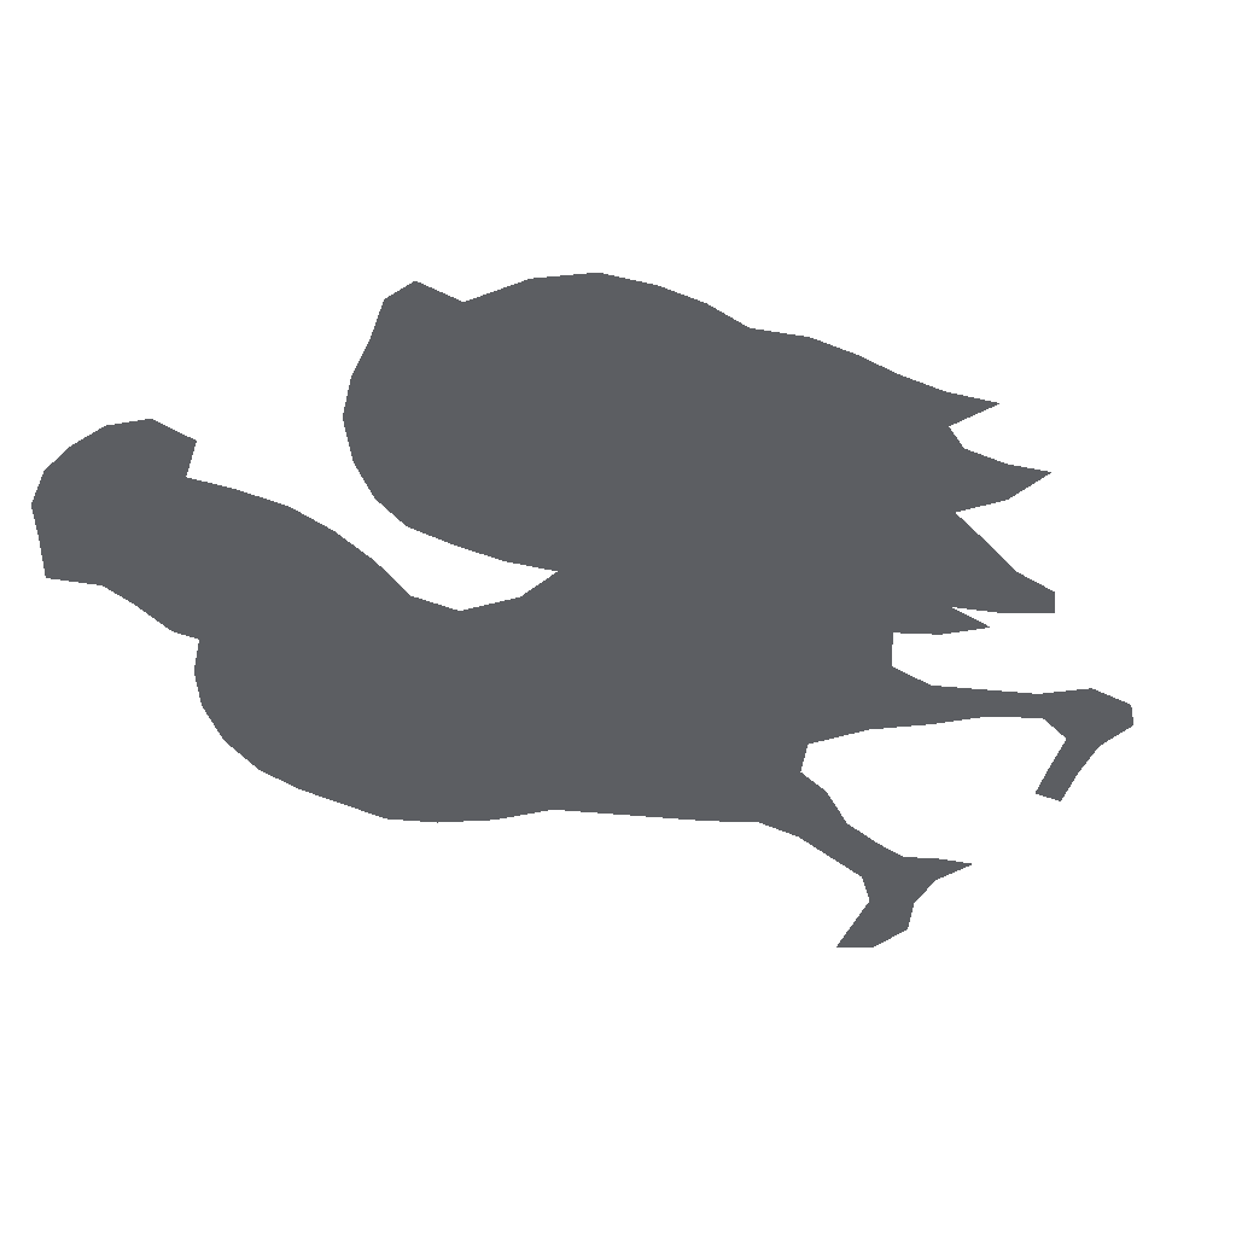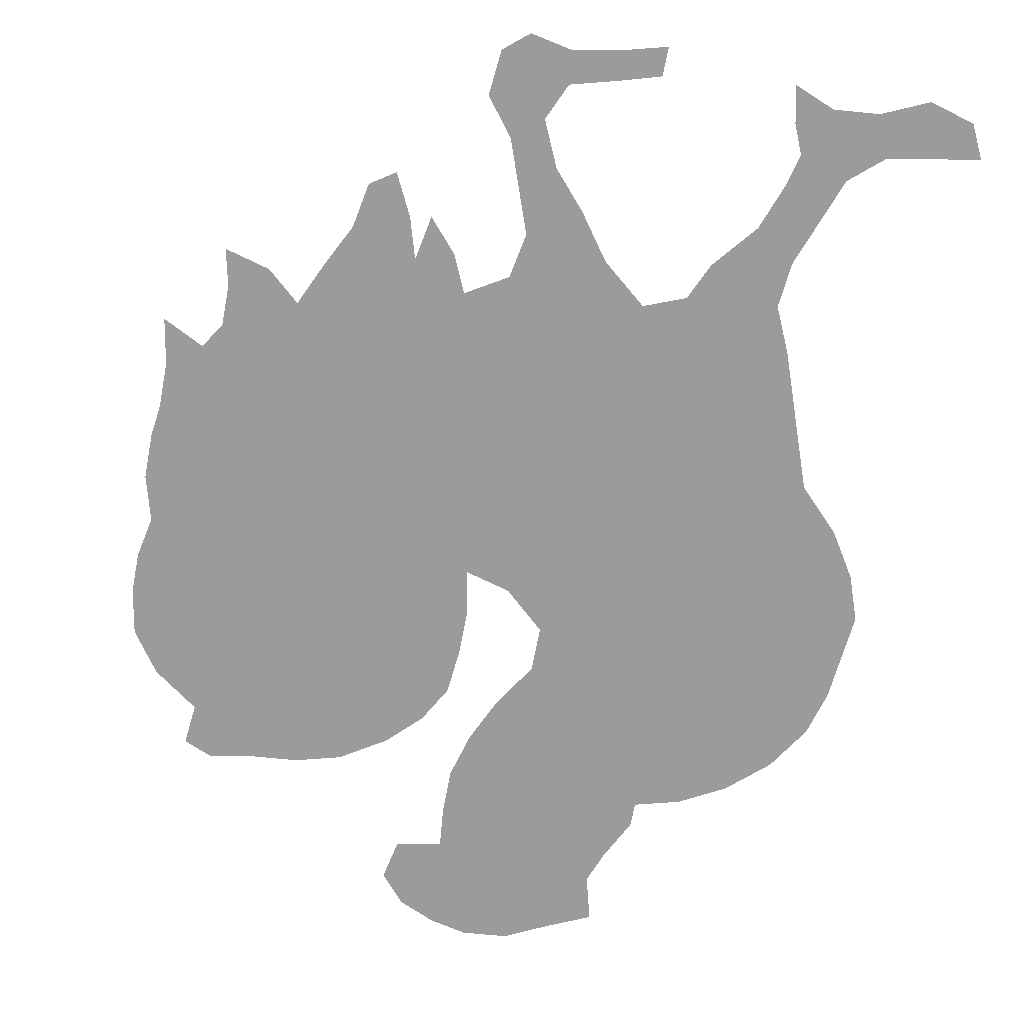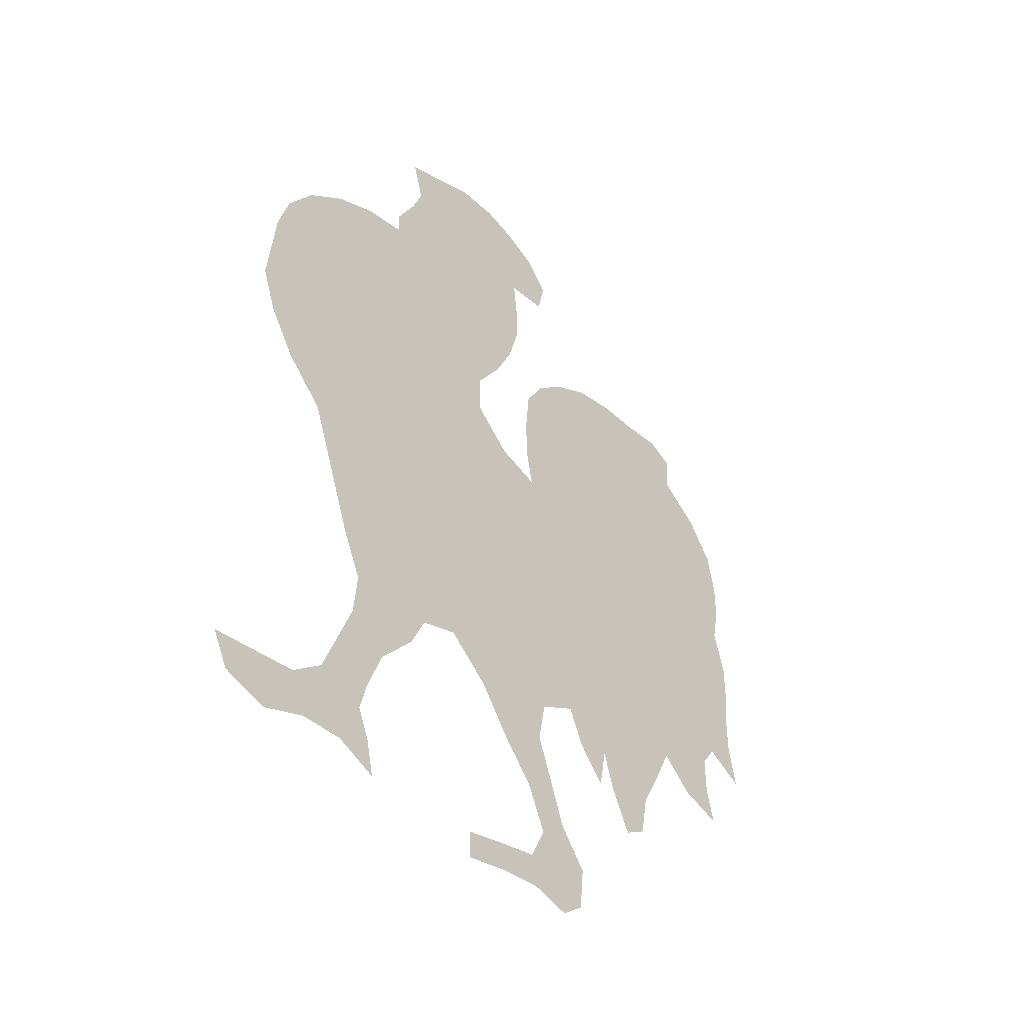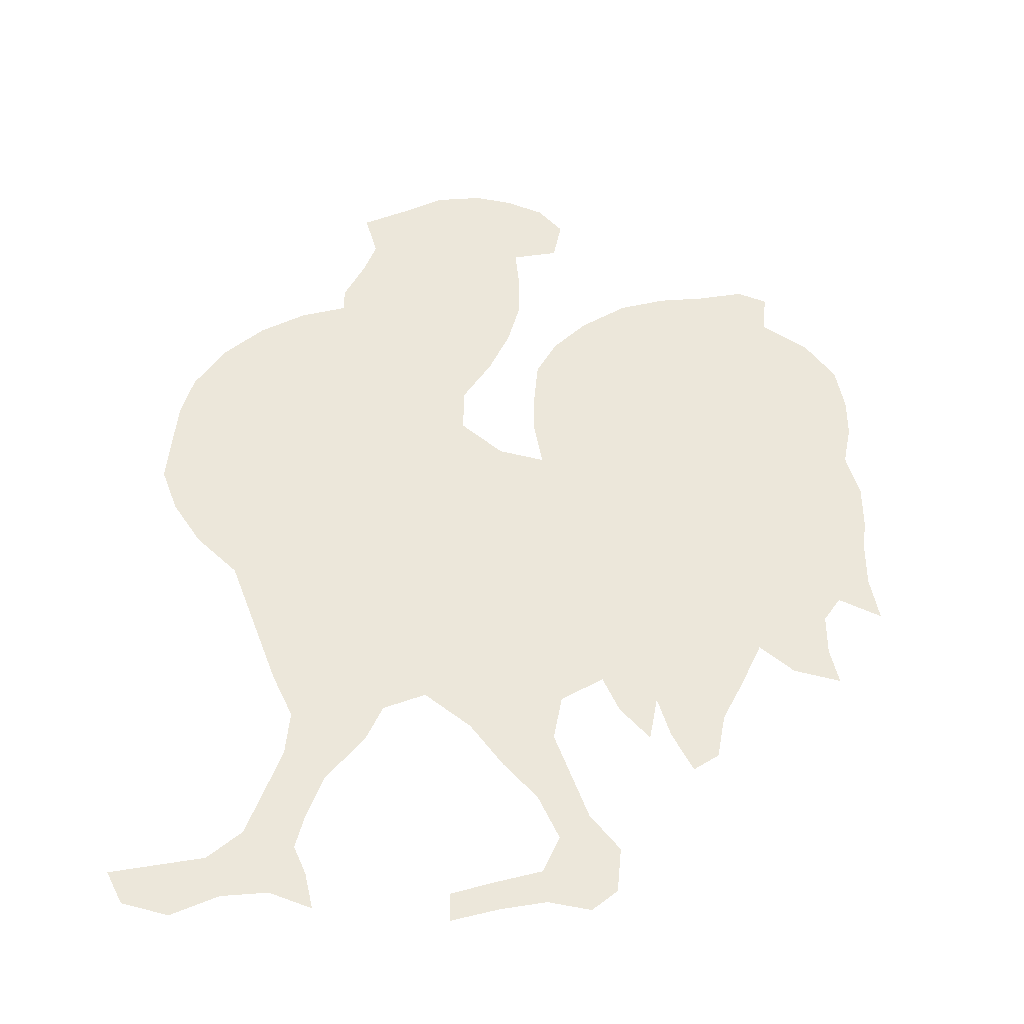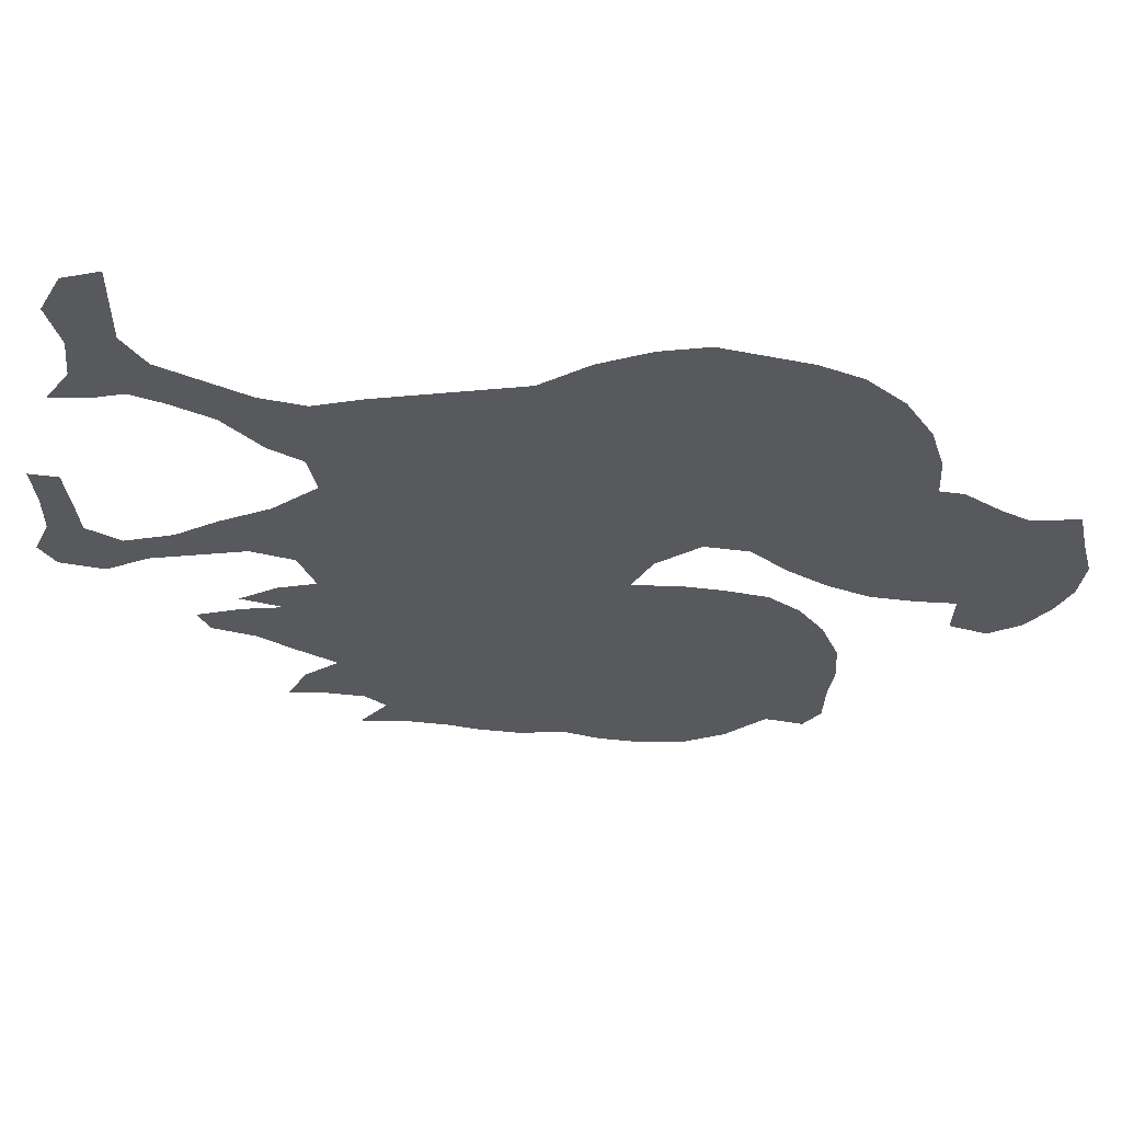
<metadata>
{"format":"obj","ext":"obj","renderer":"f3d","projection":"perspective","resolution":1024,"background":"white","views":[{"elev":-37.5,"azim":-117.6,"up":"+Z"},{"elev":-69.7,"azim":-10.9,"up":"+Z"},{"elev":-46.6,"azim":130.9,"up":"+Y"},{"elev":-40.1,"azim":179.3,"up":"+Y"},{"elev":-29.3,"azim":78.2,"up":"+Z"}]}
</metadata>
<code>
v 0.004167 0.4875 0
v 0.004167 0.5333 0
v 0.01667 0.5792 0
v 0.008333 0.6208 0
v 0.008333 0.6625 0
v 0.01667 0.7083 0
v 0.04583 0.75 0
v 0.09167 0.7833 0
v 0.0875 0.825 0
v 0.1167 0.8375 0
v 0.1625 0.8292 0
v 0.2083 0.825 0
v 0.2542 0.8125 0
v 0.3 0.7833 0
v 0.3333 0.75 0
v 0.3542 0.7125 0
v 0.3583 0.6667 0
v 0.3583 0.6208 0
v 0.35 0.575 0
v 0.3958 0.5875 0
v 0.4375 0.625 0
v 0.4375 0.6708 0
v 0.4083 0.7167 0
v 0.3875 0.7625 0
v 0.375 0.8083 0
v 0.375 0.8542 0
v 0.3792 0.8958 0
v 0.3333 0.9042 0
v 0.325 0.9458 0
v 0.35 0.975 0
v 0.3875 0.9917 0
v 0.425 1 0
v 0.4708 0.9958 0
v 0.5125 0.975 0
v 0.5583 0.9542 0
v 0.5458 0.9083 0
v 0.5583 0.875 0
v 0.5792 0.8333 0
v 0.5792 0.8083 0
v 0.625 0.7958 0
v 0.6708 0.7708 0
v 0.7125 0.7333 0
v 0.7417 0.6875 0
v 0.7542 0.6417 0
v 0.7583 0.5958 0
v 0.7625 0.55 0
v 0.7458 0.5042 0
v 0.7167 0.4583 0
v 0.675 0.4167 0
v 0.6583 0.3708 0
v 0.6417 0.325 0
v 0.625 0.2792 0
v 0.6042 0.2333 0
v 0.6083 0.1875 0
v 0.625 0.1417 0
v 0.6417 0.09583 0
v 0.675 0.06667 0
v 0.7208 0.05833 0
v 0.7667 0.05 0
v 0.75 0.01667 0
v 0.7042 0.004167 0
v 0.6583 0.025 0
v 0.6125 0.02917 0
v 0.5708 0.0125 0
v 0.5792 0.05 0
v 0.5917 0.07917 0
v 0.5833 0.1125 0
v 0.5667 0.1583 0
v 0.5292 0.2042 0
v 0.5125 0.2417 0
v 0.4708 0.2583 0
v 0.425 0.2208 0
v 0.3917 0.175 0
v 0.3583 0.1375 0
v 0.3375 0.09167 0
v 0.3542 0.05417 0
v 0.4 0.04167 0
v 0.4417 0.02917 0
v 0.4417 0 0
v 0.3958 0.0125 0
v 0.35 0.02083 0
v 0.3083 0.0125 0
v 0.2833 0.03333 0
v 0.2792 0.07917 0
v 0.3083 0.1167 0
v 0.325 0.1625 0
v 0.3417 0.2083 0
v 0.3333 0.2542 0
v 0.2917 0.2792 0
v 0.275 0.2417 0
v 0.2458 0.2083 0
v 0.2375 0.2542 0
v 0.225 0.2125 0
v 0.2042 0.1708 0
v 0.1792 0.1875 0
v 0.1708 0.2333 0
v 0.15 0.275 0
v 0.1292 0.3208 0
v 0.09583 0.2917 0
v 0.05 0.2792 0
v 0.05833 0.3167 0
v 0.05833 0.3583 0
v 0.04167 0.3833 0
v 0 0.3625 0
v 0.008333 0.4083 0
v 0.008333 0.4542 0
f 20 49 21
f 3 19 18
f 3 18 8
f 58 60 59
f 19 98 89
f 20 50 49
f 3 8 4
f 8 12 11
f 8 17 14
f 8 18 17
f 34 36 35
f 21 42 41
f 21 41 22
f 22 39 23
f 21 45 44
f 21 47 45
f 21 49 48
f 21 48 47
f 55 68 67
f 58 61 60
f 57 61 58
f 1 19 3
f 20 71 50
f 50 71 51
f 19 71 20
f 19 89 71
f 5 8 7
f 4 8 5
f 5 7 6
f 8 14 13
f 8 13 12
f 27 30 29
f 27 29 28
f 27 31 30
f 27 32 31
f 27 33 32
f 27 34 33
f 27 36 34
f 26 36 27
f 8 10 9
f 8 11 10
f 23 39 24
f 26 37 36
f 21 44 43
f 21 43 42
f 22 40 39
f 22 41 40
f 45 47 46
f 56 63 57
f 56 66 63
f 55 67 56
f 56 67 66
f 57 62 61
f 57 63 62
f 63 65 64
f 63 66 65
f 19 103 98
f 1 103 19
f 98 103 102
f 103 105 104
f 1 3 2
f 72 88 87
f 71 88 72
f 71 89 88
f 74 86 85
f 72 87 73
f 73 87 86
f 73 86 74
f 89 98 92
f 54 69 68
f 53 69 54
f 54 68 55
f 53 70 69
f 52 70 53
f 51 71 70
f 51 70 52
f 14 17 15
f 25 37 26
f 24 39 25
f 25 39 37
f 37 39 38
f 103 106 105
f 1 106 103
f 74 85 75
f 75 83 76
f 92 98 97
f 98 102 101
f 15 17 16
f 78 80 79
f 77 80 78
f 75 85 84
f 75 84 83
f 92 97 96
f 89 92 90
f 90 92 91
f 76 83 82
f 92 96 93
f 93 96 95
f 93 95 94
f 98 101 99
f 99 101 100
f 76 82 81
f 76 81 77
f 77 81 80

</code>
